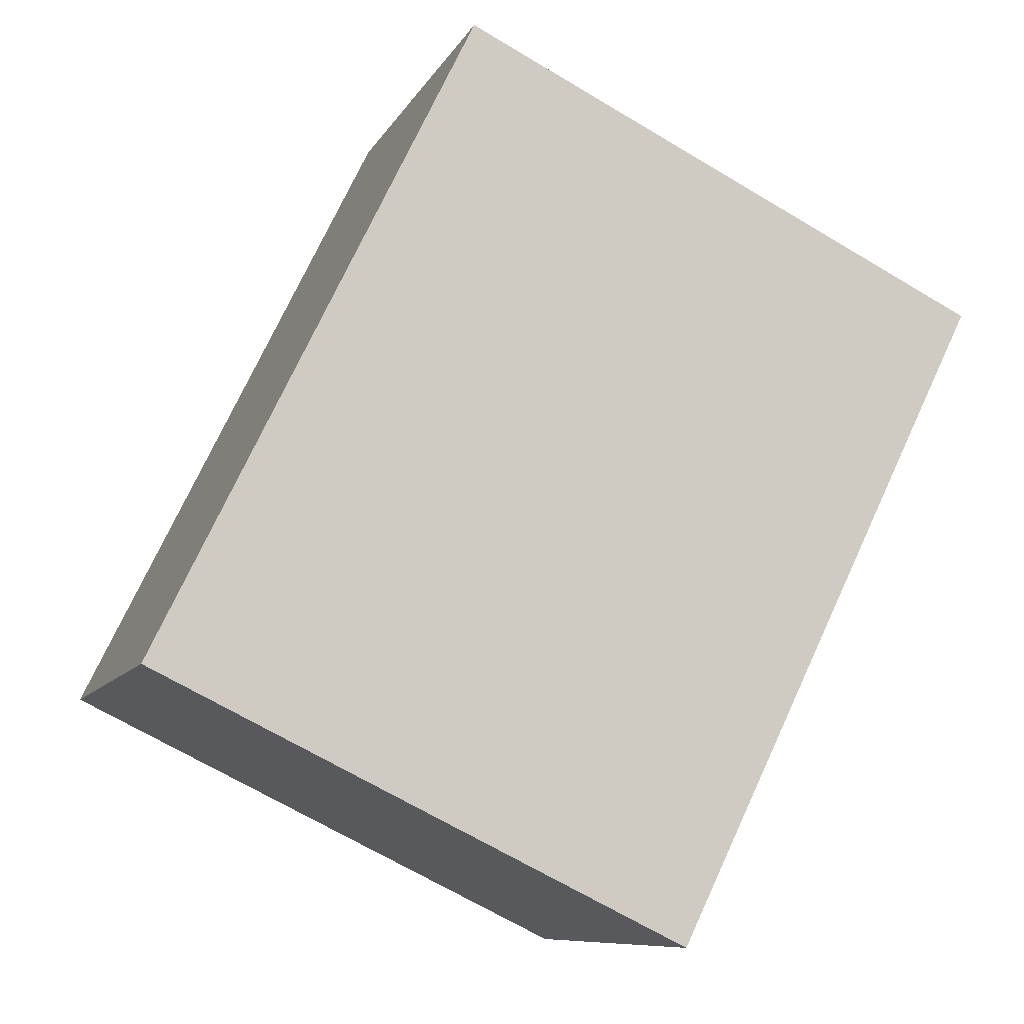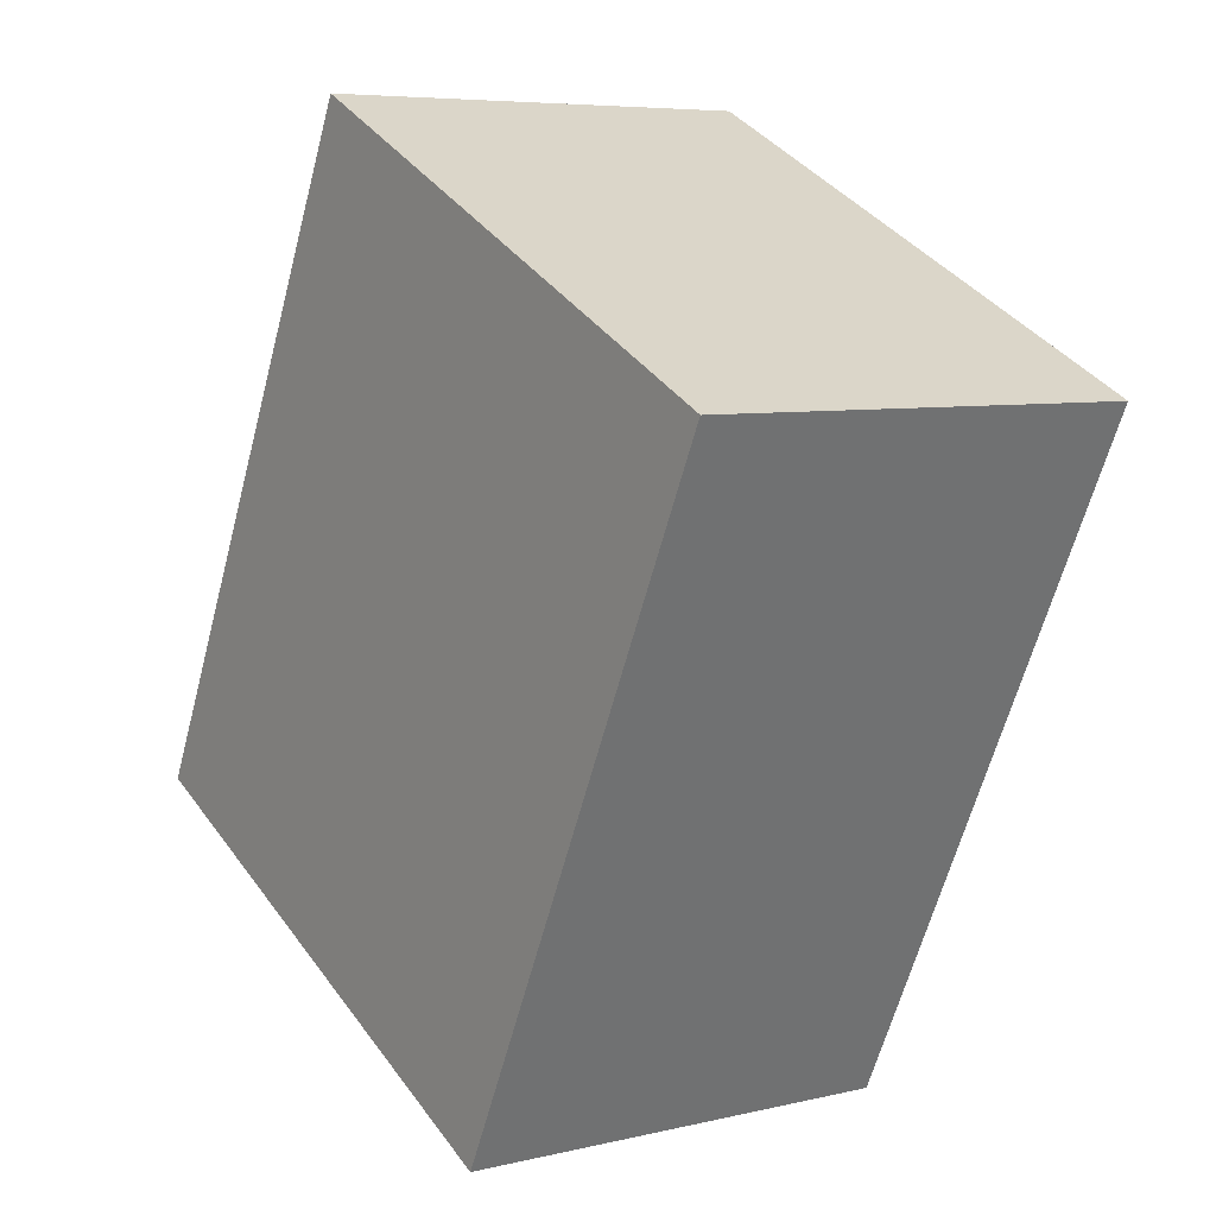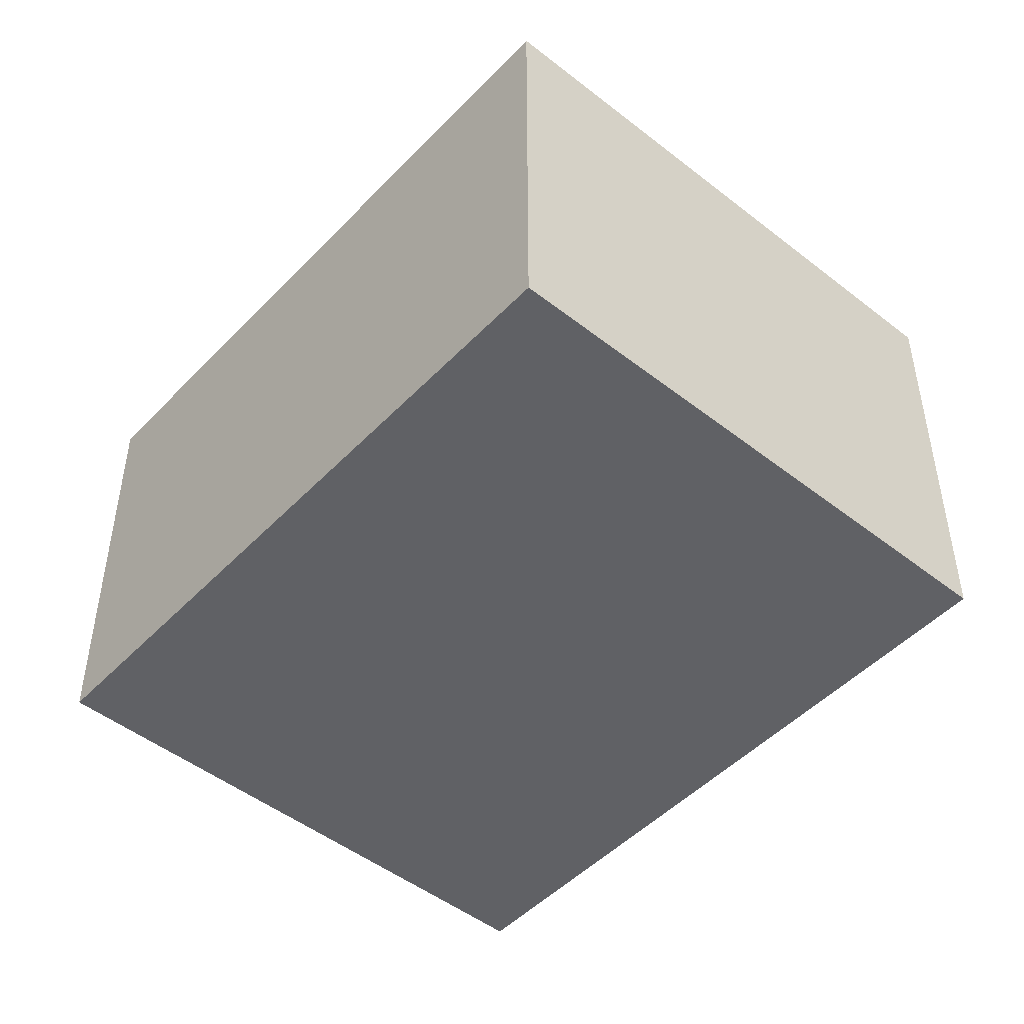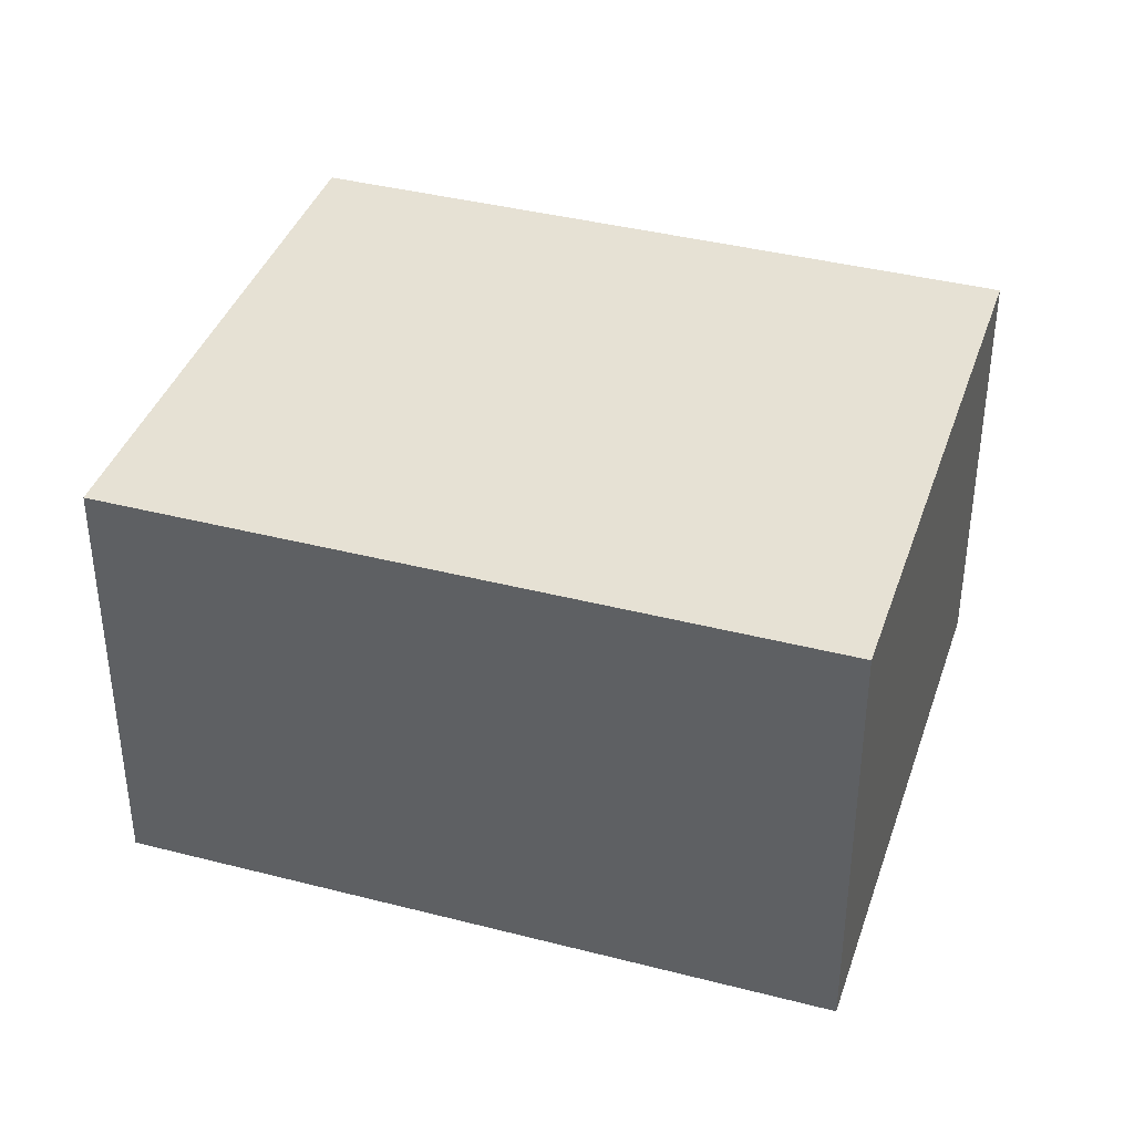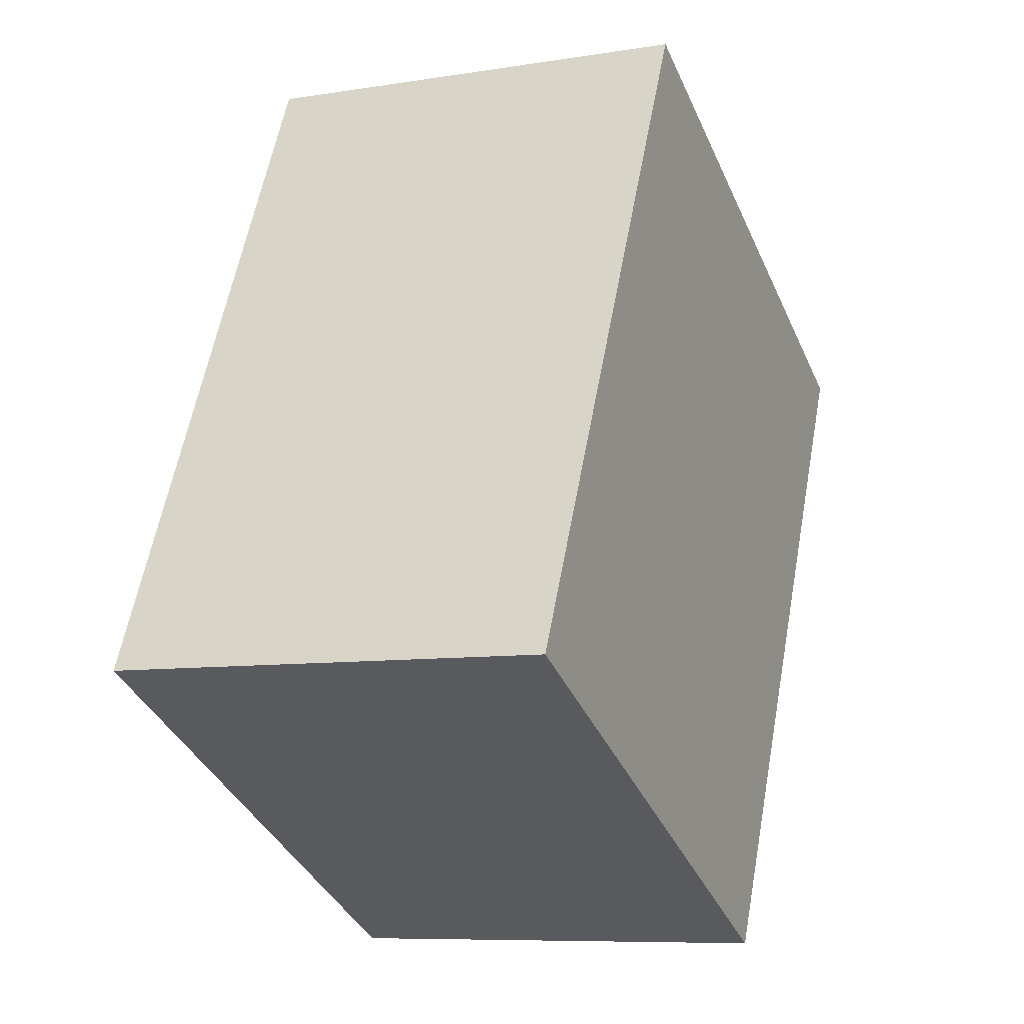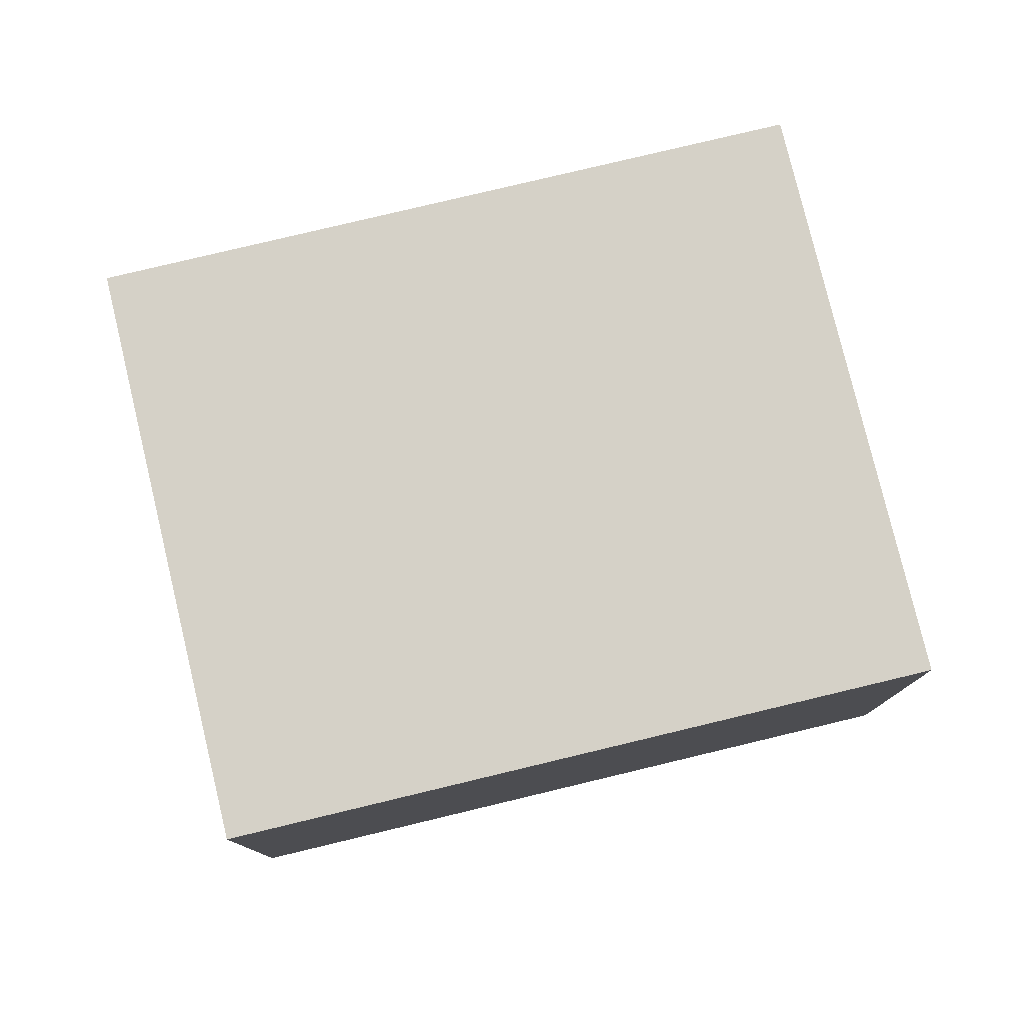
<metadata>
{"format":"obj","ext":"obj","renderer":"f3d","projection":"perspective","resolution":1024,"background":"white","views":[{"elev":-9.0,"azim":162.6,"up":"+Z"},{"elev":6.5,"azim":-125.3,"up":"+Z"},{"elev":-48.3,"azim":-67.2,"up":"+Y"},{"elev":39.0,"azim":-98.1,"up":"+Y"},{"elev":-8.4,"azim":113.8,"up":"+Z"},{"elev":79.0,"azim":-129.5,"up":"+Y"}]}
</metadata>
<code>
v  0 2.566 1.571e-16
v  4.987 2.566 -2.283
v  1.86 2.566 -3.81
v  3.128 2.566 1.522
v  4.987 1.398e-16 -2.283
v  1.86 2.333e-16 -3.81
v  0 0 0
v  3.128 -9.32e-17 1.522
g defaultobject
f 1 2 3
f 2 1 4
f 5 3 2
f 3 5 6
f 6 1 3
f 1 6 7
f 7 4 1
f 4 7 8
f 8 2 4
f 2 8 5
f 8 6 5
f 6 8 7

</code>
